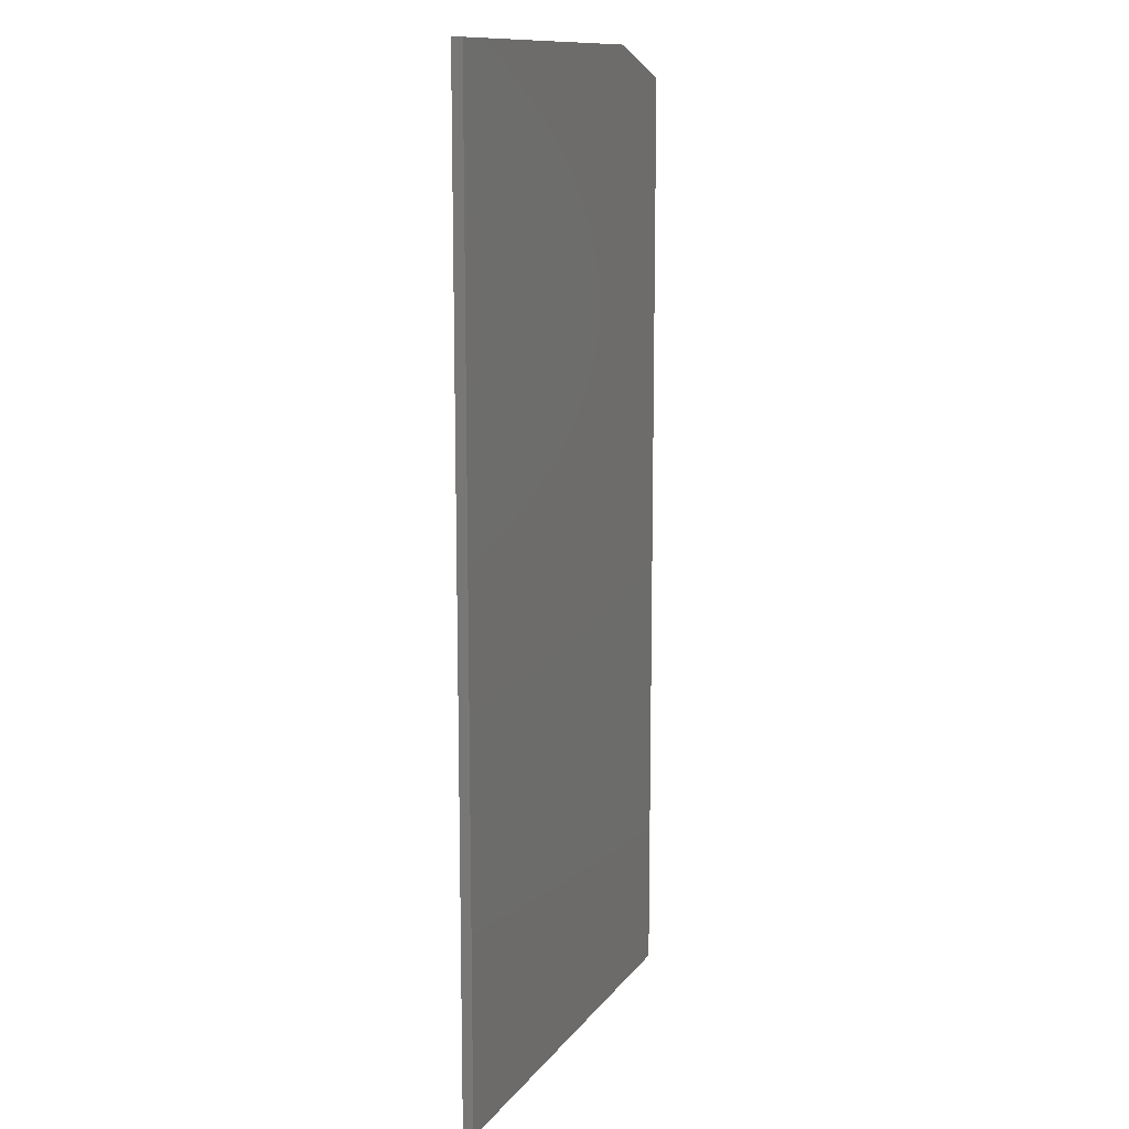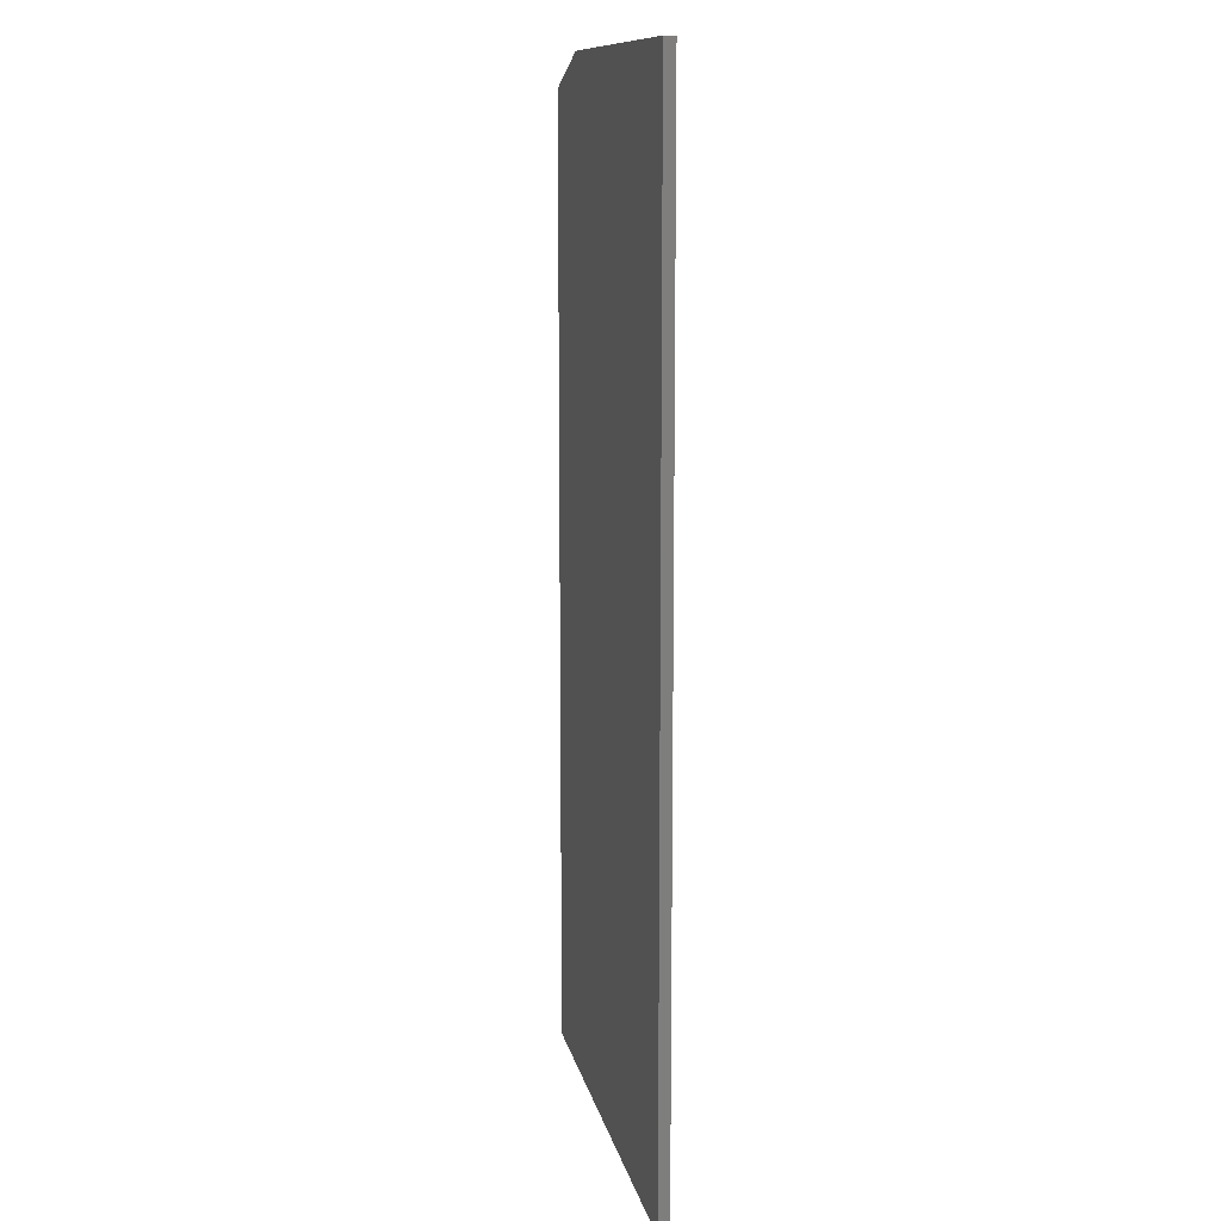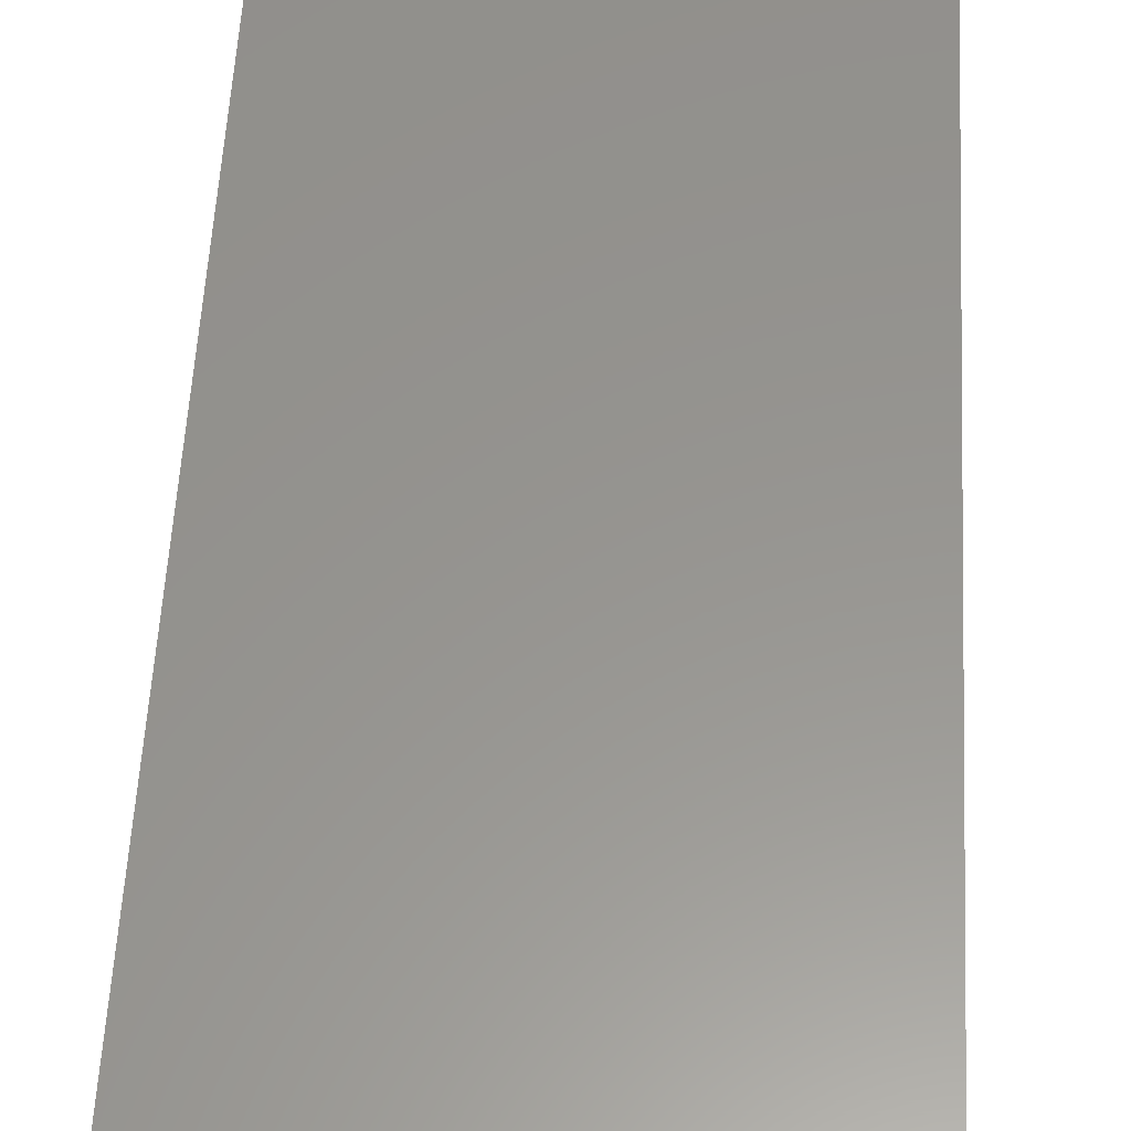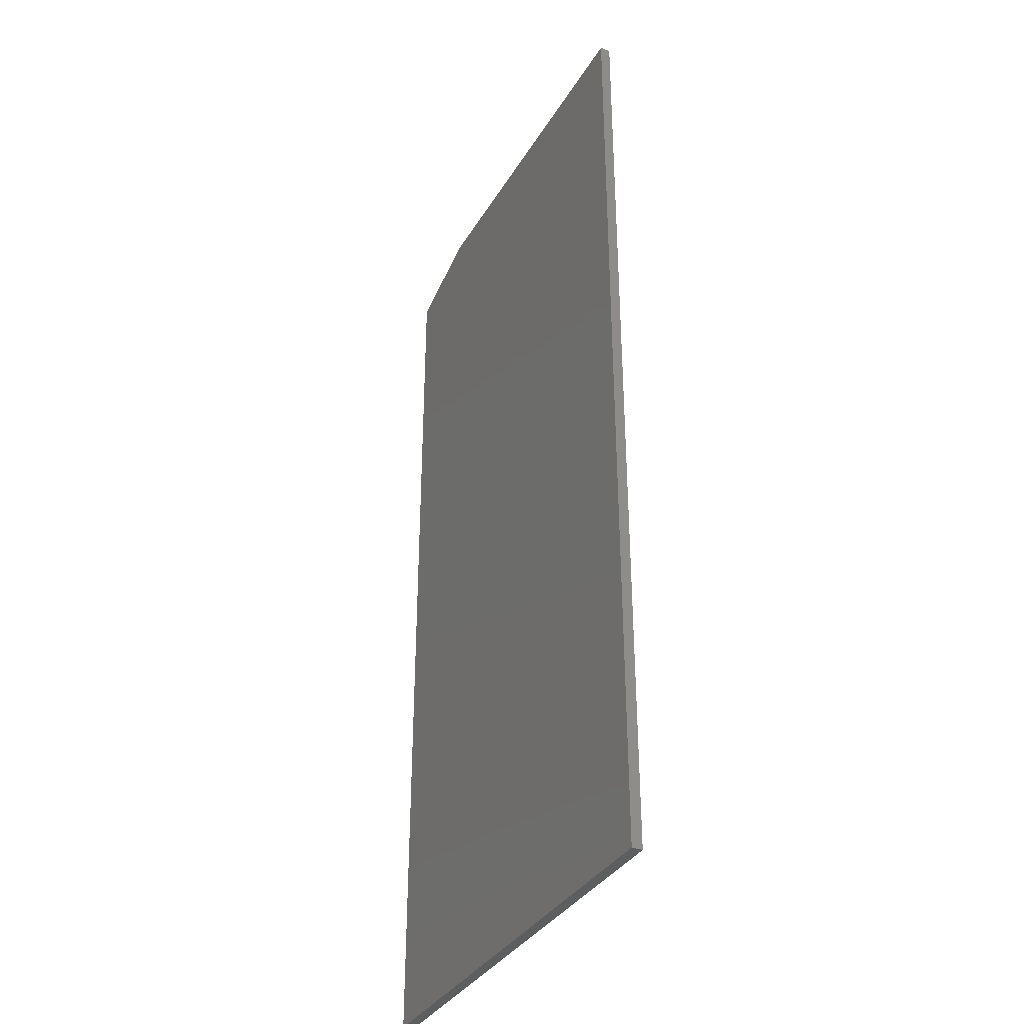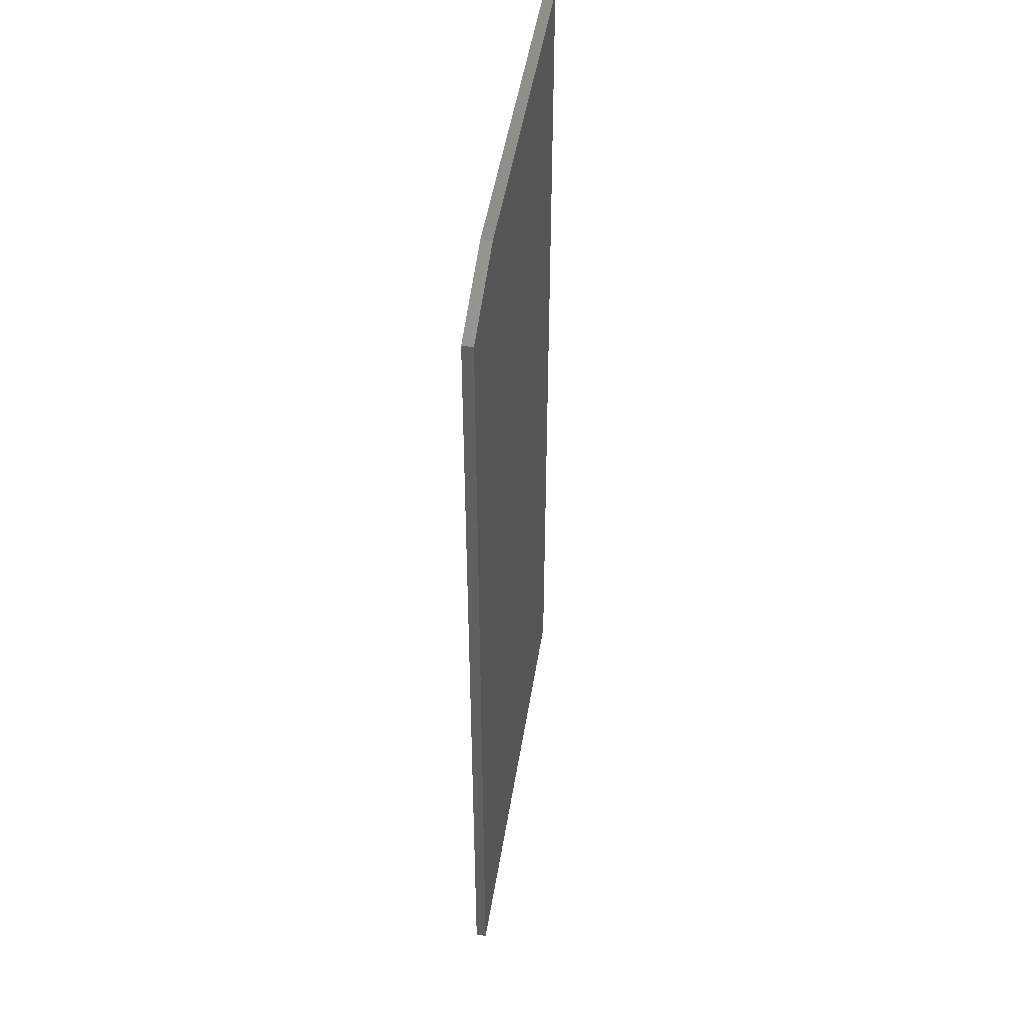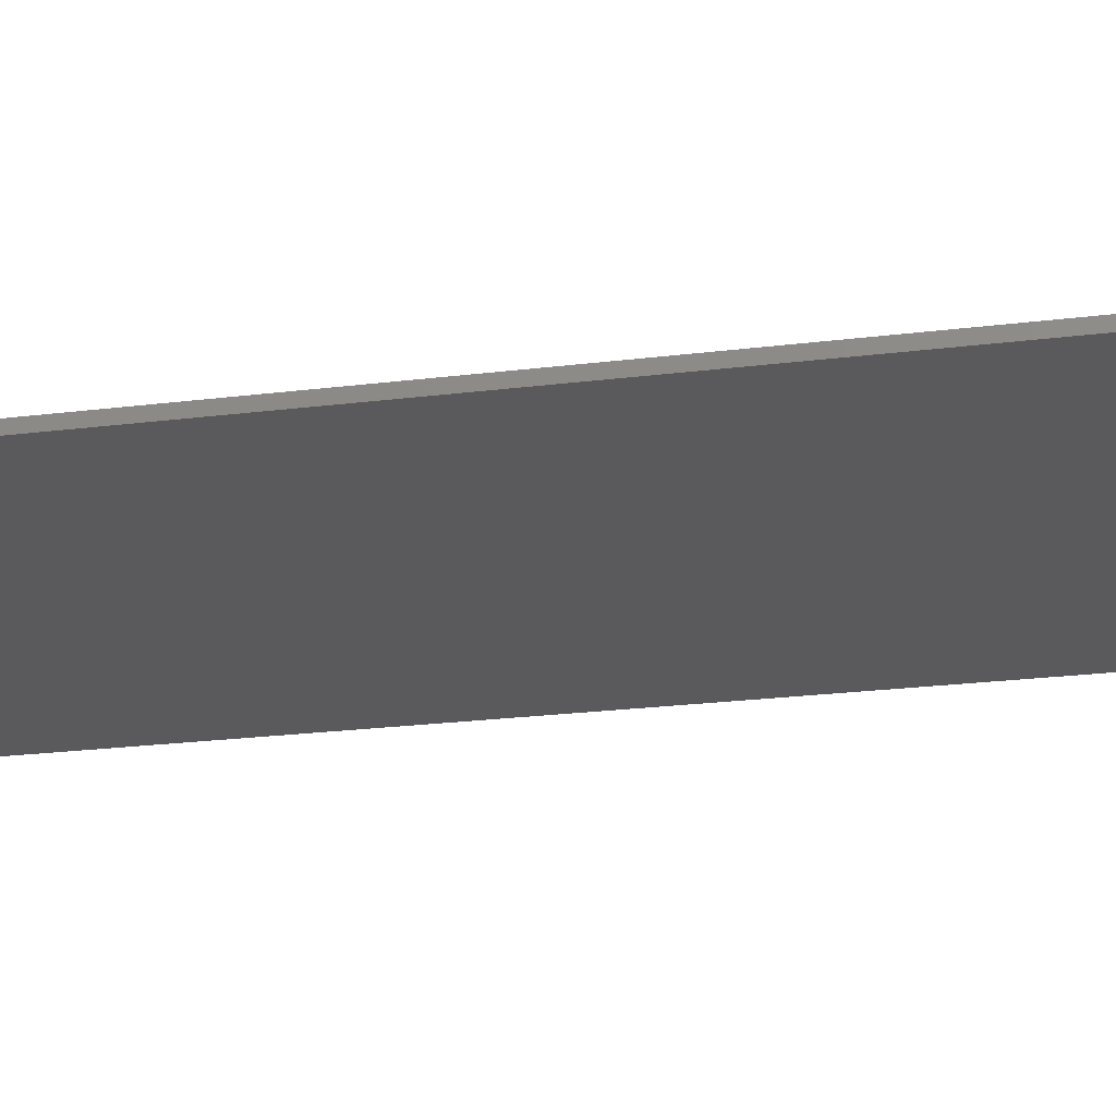
<metadata>
{"format":"stl","ext":"stl","renderer":"f3d","projection":"perspective","resolution":1024,"background":"white","views":[{"elev":12.4,"azim":-67.5,"up":"+Z"},{"elev":11.6,"azim":-101.2,"up":"+Z"},{"elev":57.6,"azim":3.1,"up":"+Y"},{"elev":-35.3,"azim":-116.9,"up":"+Z"},{"elev":48.3,"azim":99.0,"up":"+Z"},{"elev":-24.3,"azim":101.5,"up":"+Y"}]}
</metadata>
<code>
# stl→obj: 10 verts, 16 faces
v -0.3418 -0.007812 -0.005839
v -0.001234 -0.007812 -0.005839
v -0.3418 -0.007812 0.7168
v -0.001234 -0.007812 0.6933
v -0.07155 -0.007812 0.7168
v -0.07155 6.405e-17 0.7168
v -0.001234 6.649e-17 0.6933
v -0.3418 4.905e-17 0.7168
v -0.001234 2.282e-17 -0.005839
v -0.3418 3.919e-18 -0.005839
f 1 2 3
f 3 2 4
f 3 4 5
f 6 7 8
f 8 7 9
f 8 9 10
f 5 6 3
f 3 6 8
f 2 9 4
f 4 9 7
f 5 4 6
f 6 4 7
f 3 8 1
f 1 8 10
f 1 10 2
f 2 10 9

</code>
